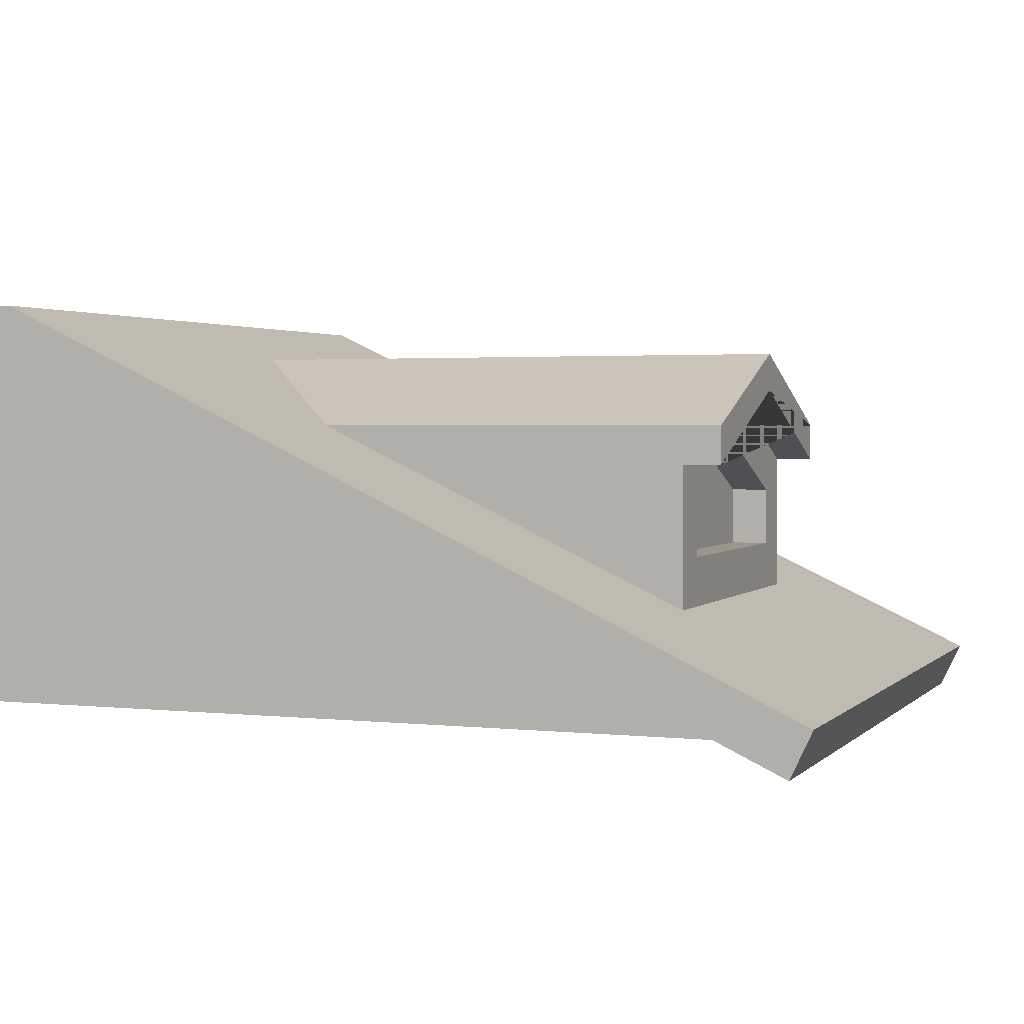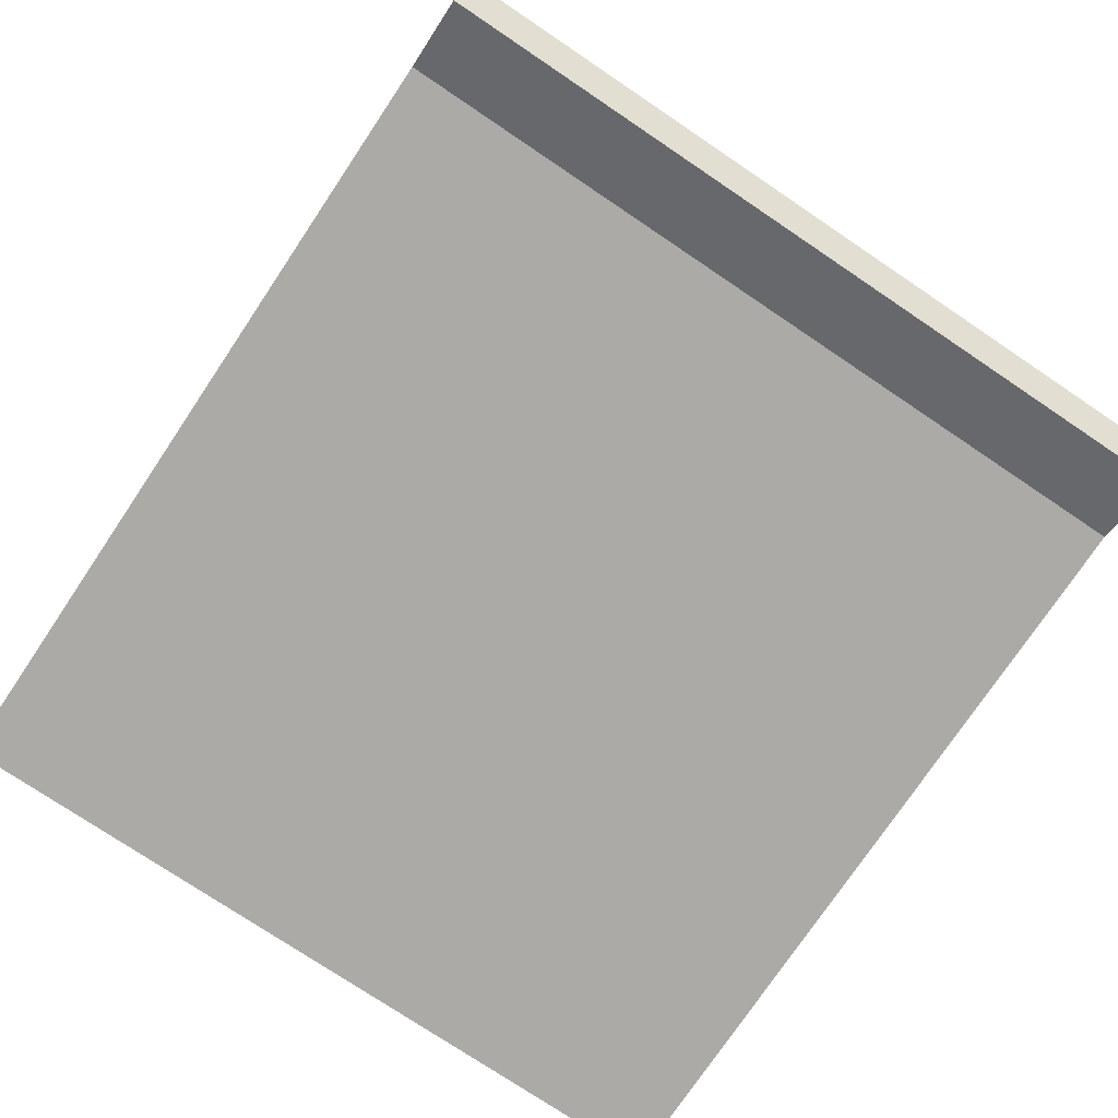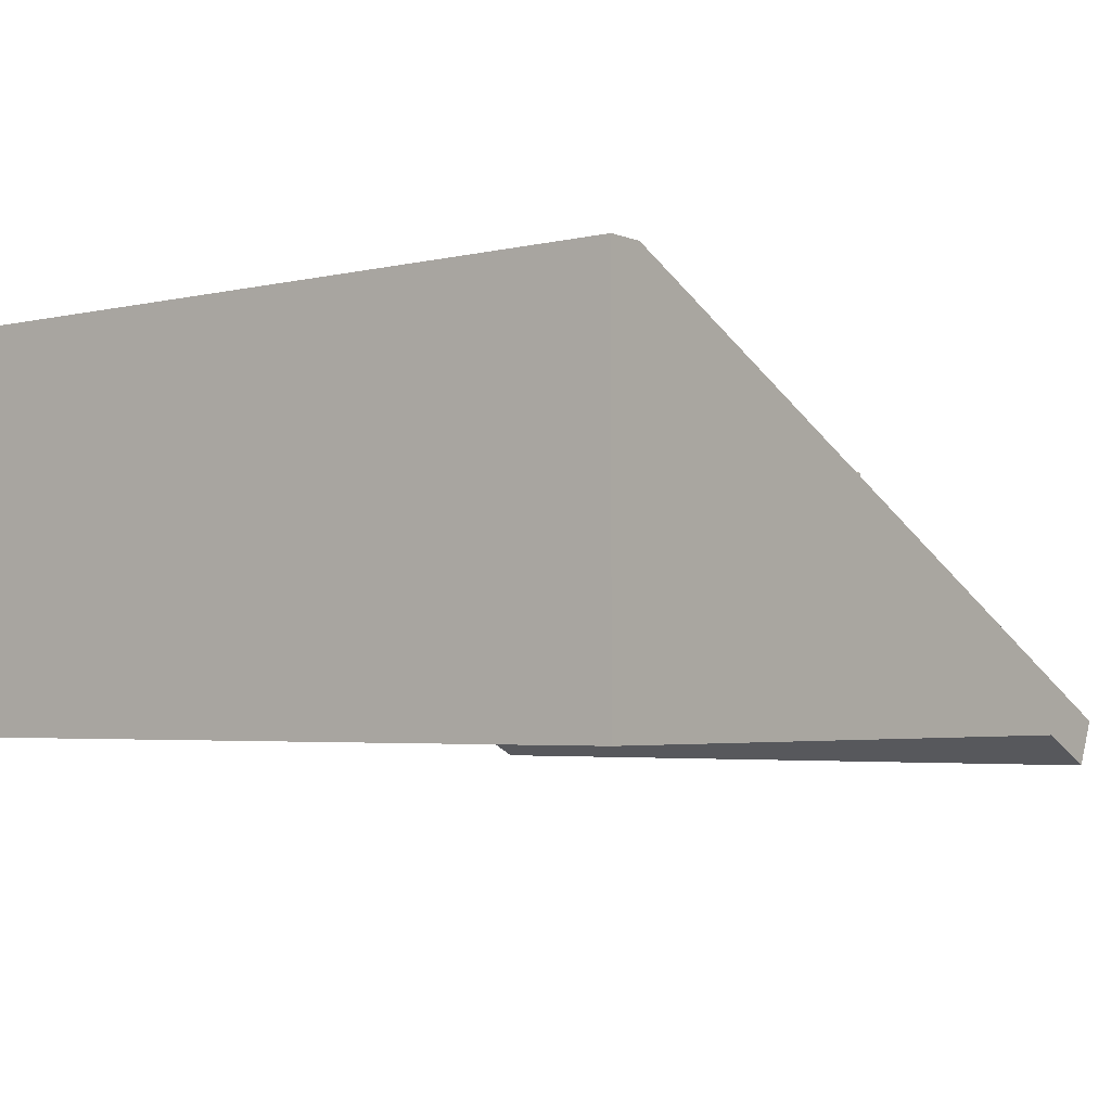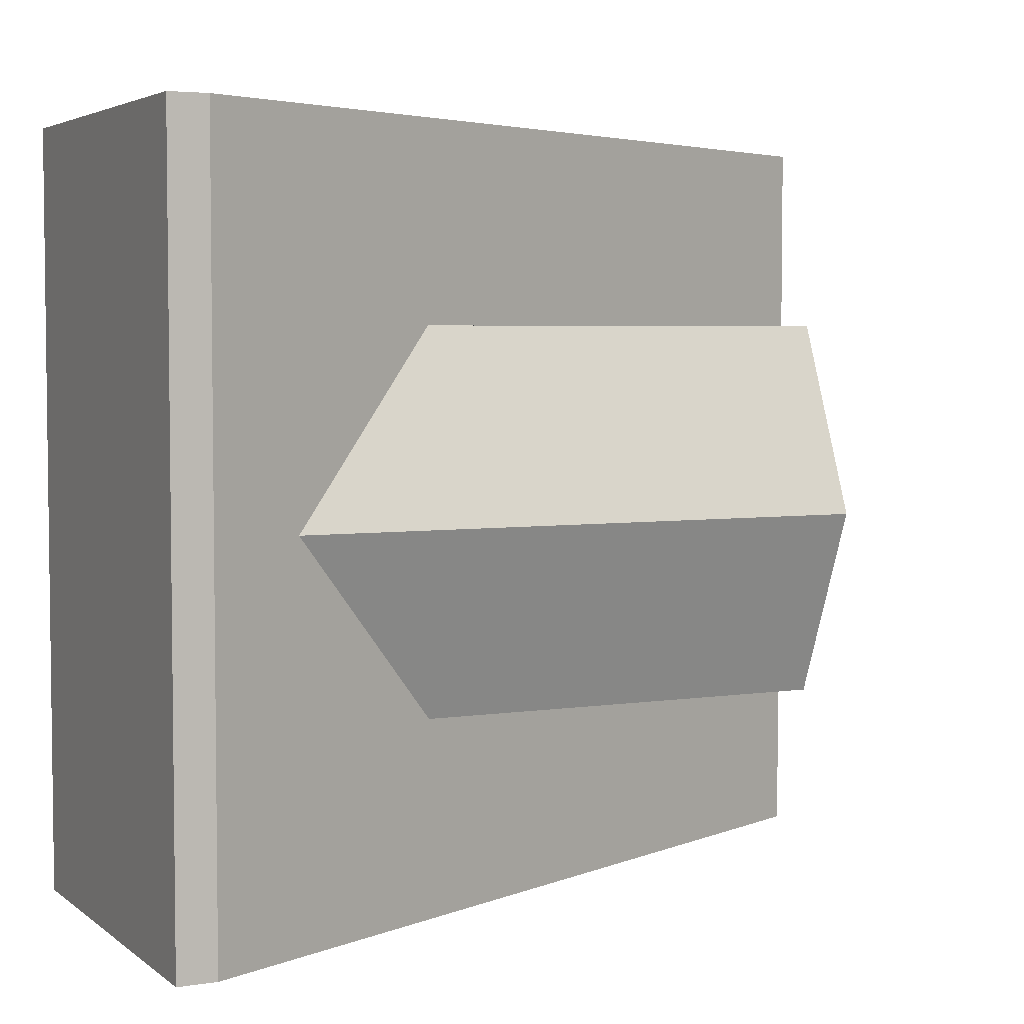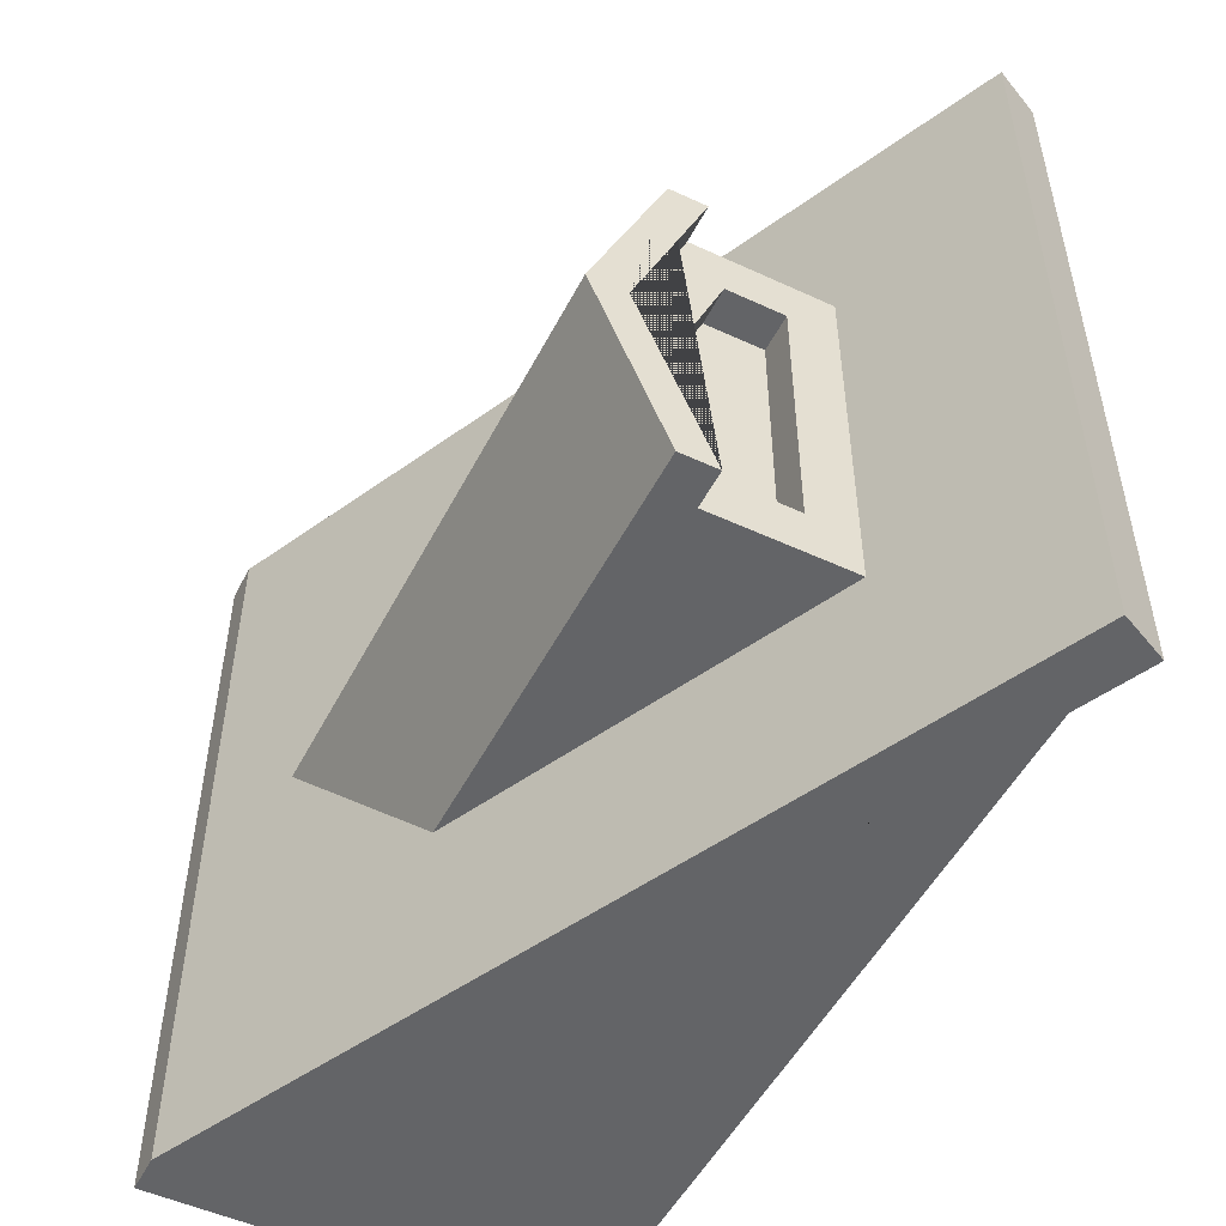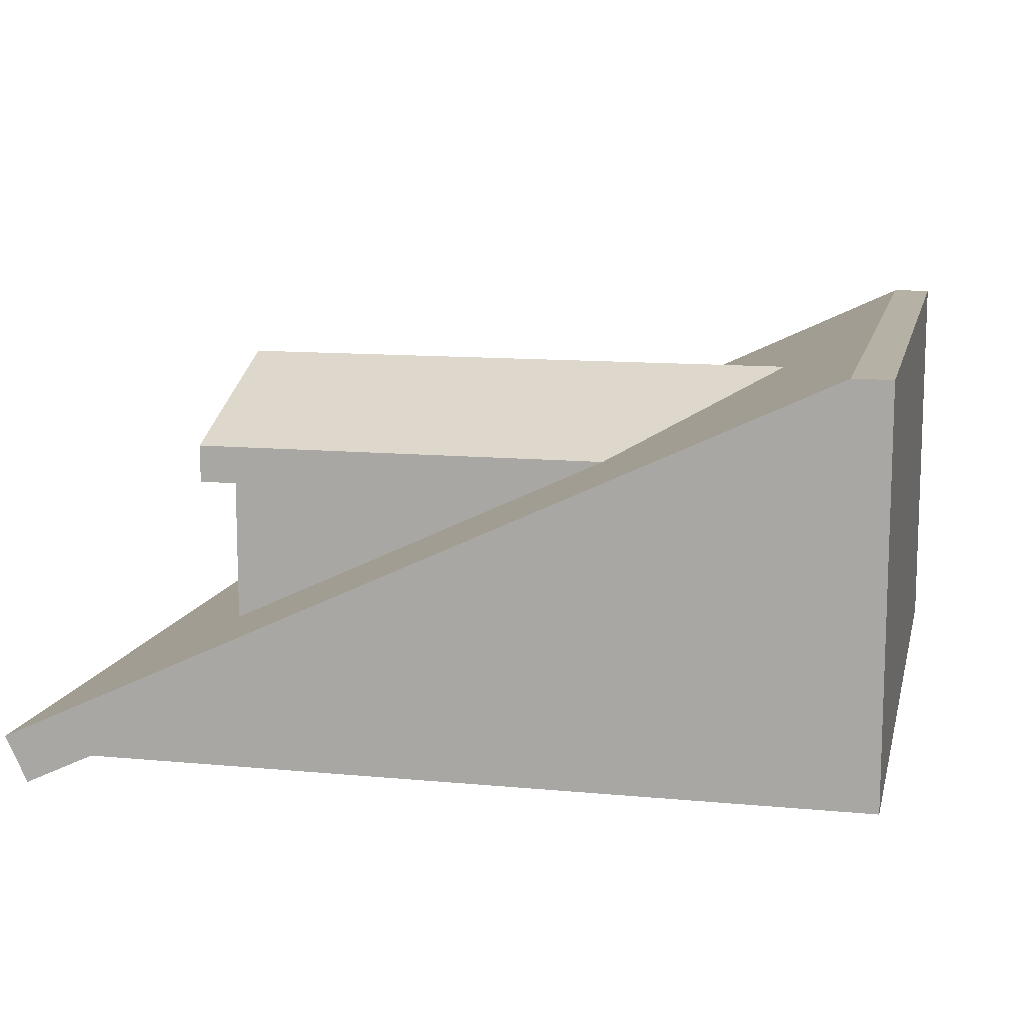
<metadata>
{"format":"obj","ext":"obj","renderer":"f3d","projection":"perspective","resolution":1024,"background":"white","views":[{"elev":2.3,"azim":-158.9,"up":"+Y"},{"elev":-76.0,"azim":-123.9,"up":"+Y"},{"elev":-3.6,"azim":127.5,"up":"+Y"},{"elev":4.3,"azim":153.9,"up":"+Z"},{"elev":-51.2,"azim":-116.8,"up":"+Z"},{"elev":11.8,"azim":12.8,"up":"+Y"}]}
</metadata>
<code>
o Mesh1_Group1_Model.004
v 0.1118 0.1908 -0.6804
v 0.1118 0.1908 -0.3196
v 0.1618 0.1908 -0.3196
v 0.1618 0.1908 -0.6804
v 0.1118 0.1258 -0.7454
v 0.1118 0.1258 -0.2546
v 0.1118 0.2687 -0.3196
v 0.1118 0.3128 -0.2546
v 0.1118 0.4107 -0.5
v 0.1118 0.3128 -0.7454
v 0.5106 0.3128 -0.7454
v 0.5106 0.3128 -0.2546
v 0.1118 0.3407 -0.5
v 0.1618 0.3407 -0.5
v 0.1618 0.2687 -0.3196
v 0.1118 0.2687 -0.6804
v 0.1618 0.2687 -0.6804
v 1 0 -1
v 0 0 -1
v 1 0.4688 -1
v 1 0 0
v 0 0 0
v 1 0.4688 -0
v 1 0.5188 -1
v 1 0.5188 -0
v 0.7195 0.4107 -0.5
v 0.95 0.5188 0
v -0.1188 0.01776 0
v -0.1188 0.01776 -1
v 0.95 0.5188 -1
v 0.6172 0.3628 -0.7454
v 0.06177 0.3128 -0.7454
v 0.06177 0.3628 -0.7454
v 0.6172 0.3628 -0.2546
v 0.06177 0.3628 -0.2546
v 0.06177 0.3128 -0.2546
v 0.8261 0.4607 -0.5
v 0.06177 0.4607 -0.5
v 0.06177 0.4107 -0.5
v -0.09055 -0.04244 0
v -0.09055 -0.04244 -1
f 15 14 17 4 3
f 12 26 9 8
f 12 27 26
f 6 27 12
f 6 28 27
f 28 6 29
f 5 29 6
f 29 5 30
f 30 5 11
f 31 11 10 32 33
f 26 11 10 9
f 30 11 26
f 12 26 11 5 6
f 12 34 35 36 8
f 34 37 38 35
f 37 31 33 38
f 35 38 33 32 39 36
f 10 9 39 32
f 9 8 36 39
f 30 26 27
f 30 27 25 24
f 27 28 40 22 23 25
f 40 28 29 41
f 20 19 41 29 30 24
f 19 22 40 41
f 1 2 3 4
f 5 2 1
f 6 2 5
f 2 6 7
f 8 7 6
f 7 8 9
f 10 11 5
f 12 8 6
f 13 9 10
f 7 9 13
f 7 13 14 15
f 13 16 17 14
f 13 10 16
f 16 10 1
f 5 1 10
f 16 1 4 17
f 2 7 15 3
f 18 19 20
f 21 22 19 18
f 21 23 22
f 18 20 24 25 23 21

</code>
